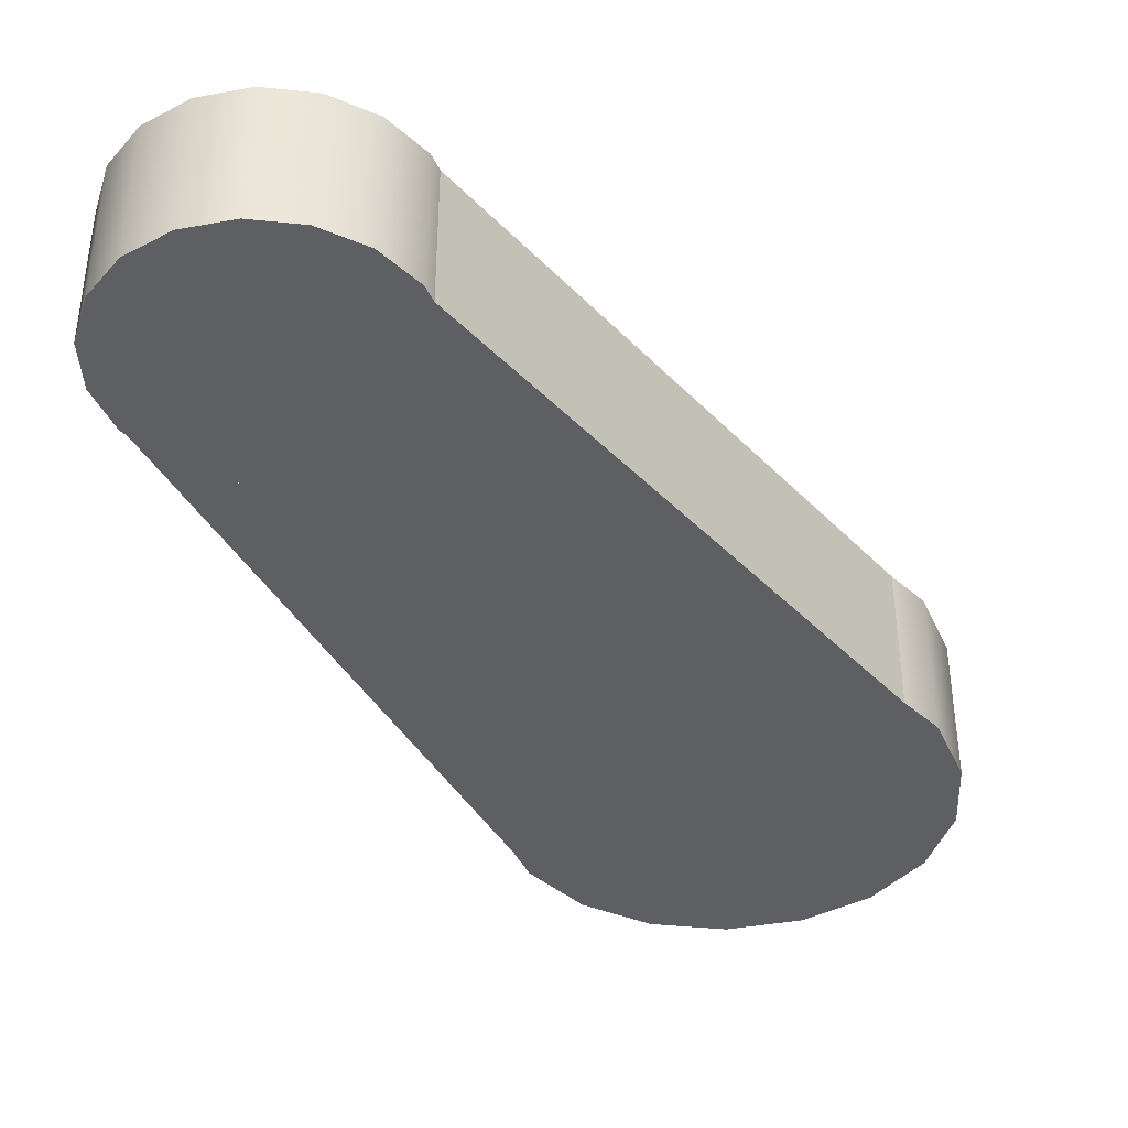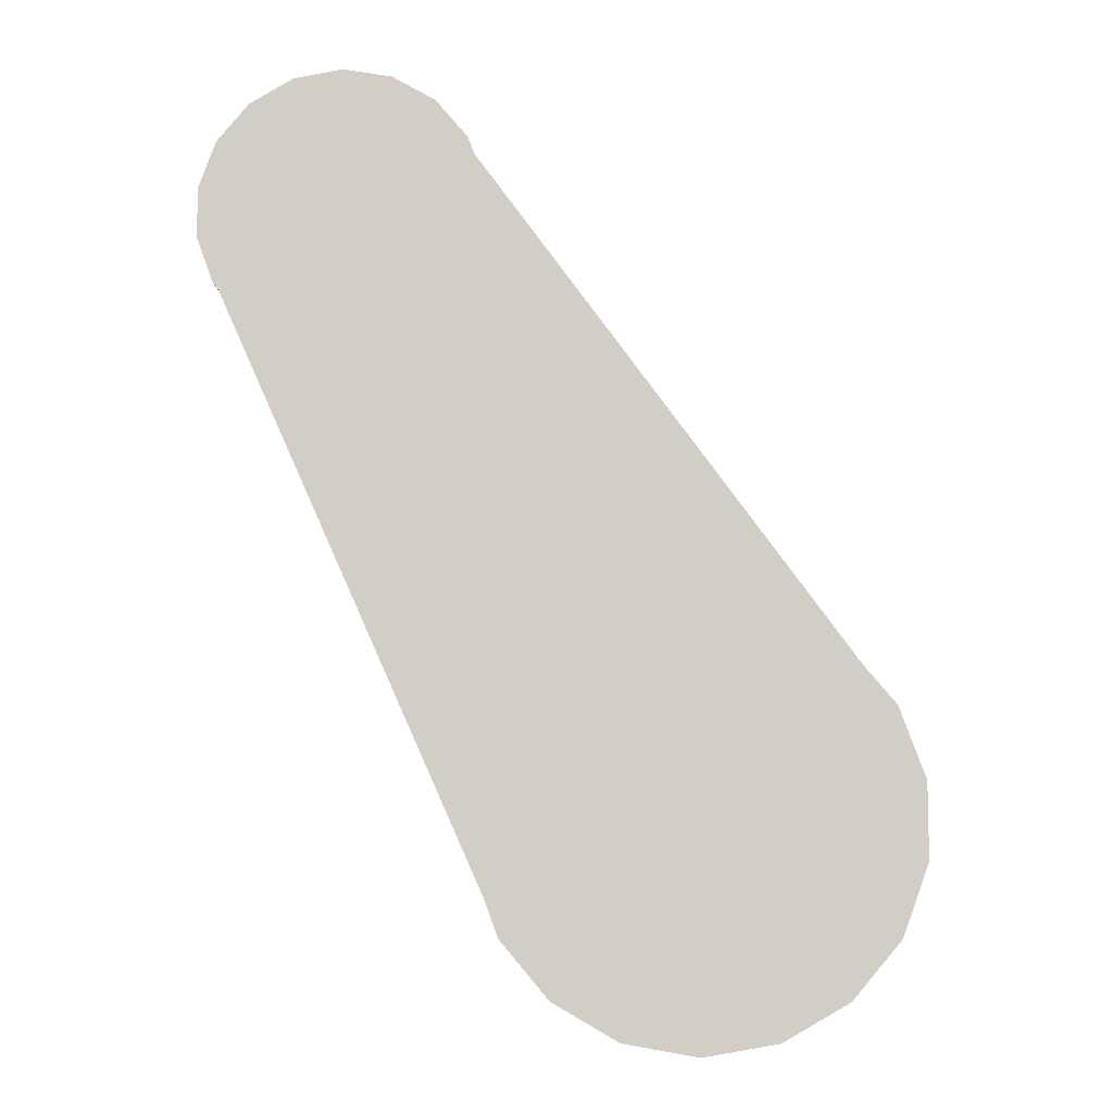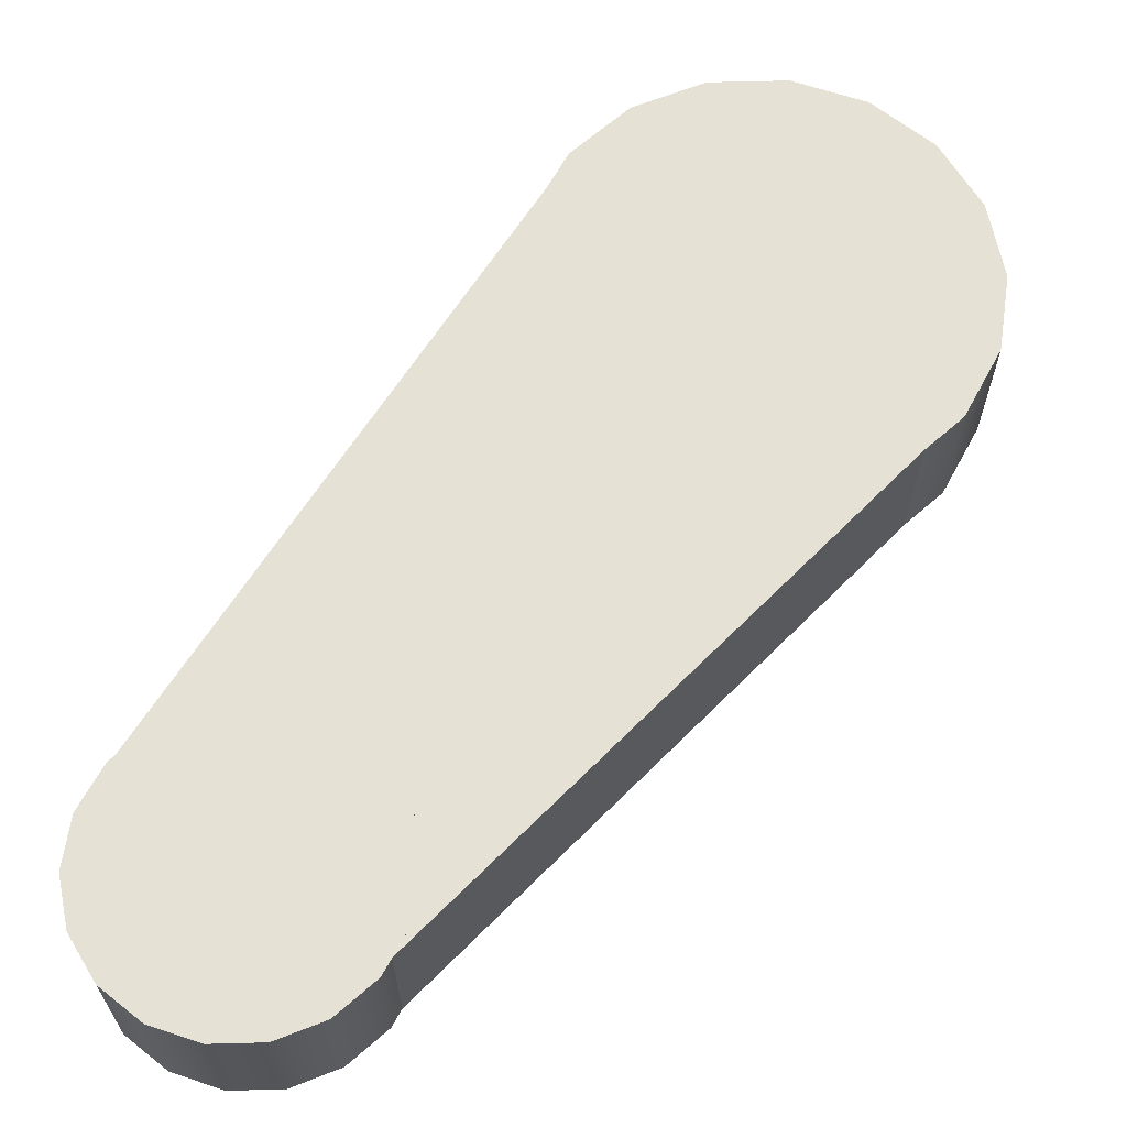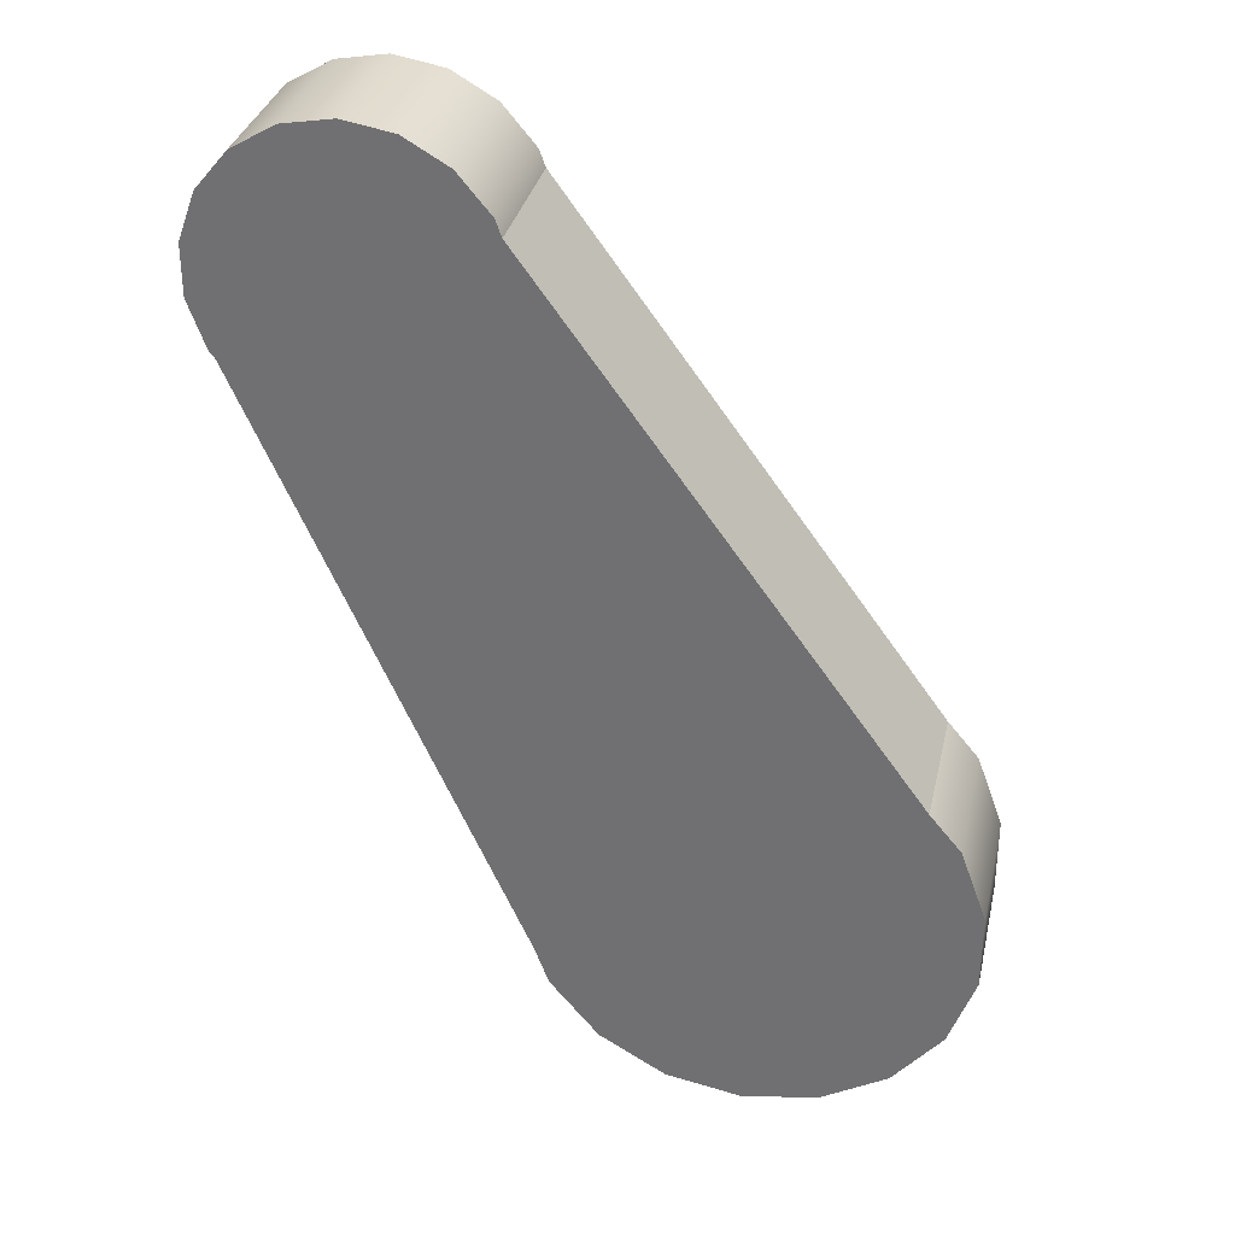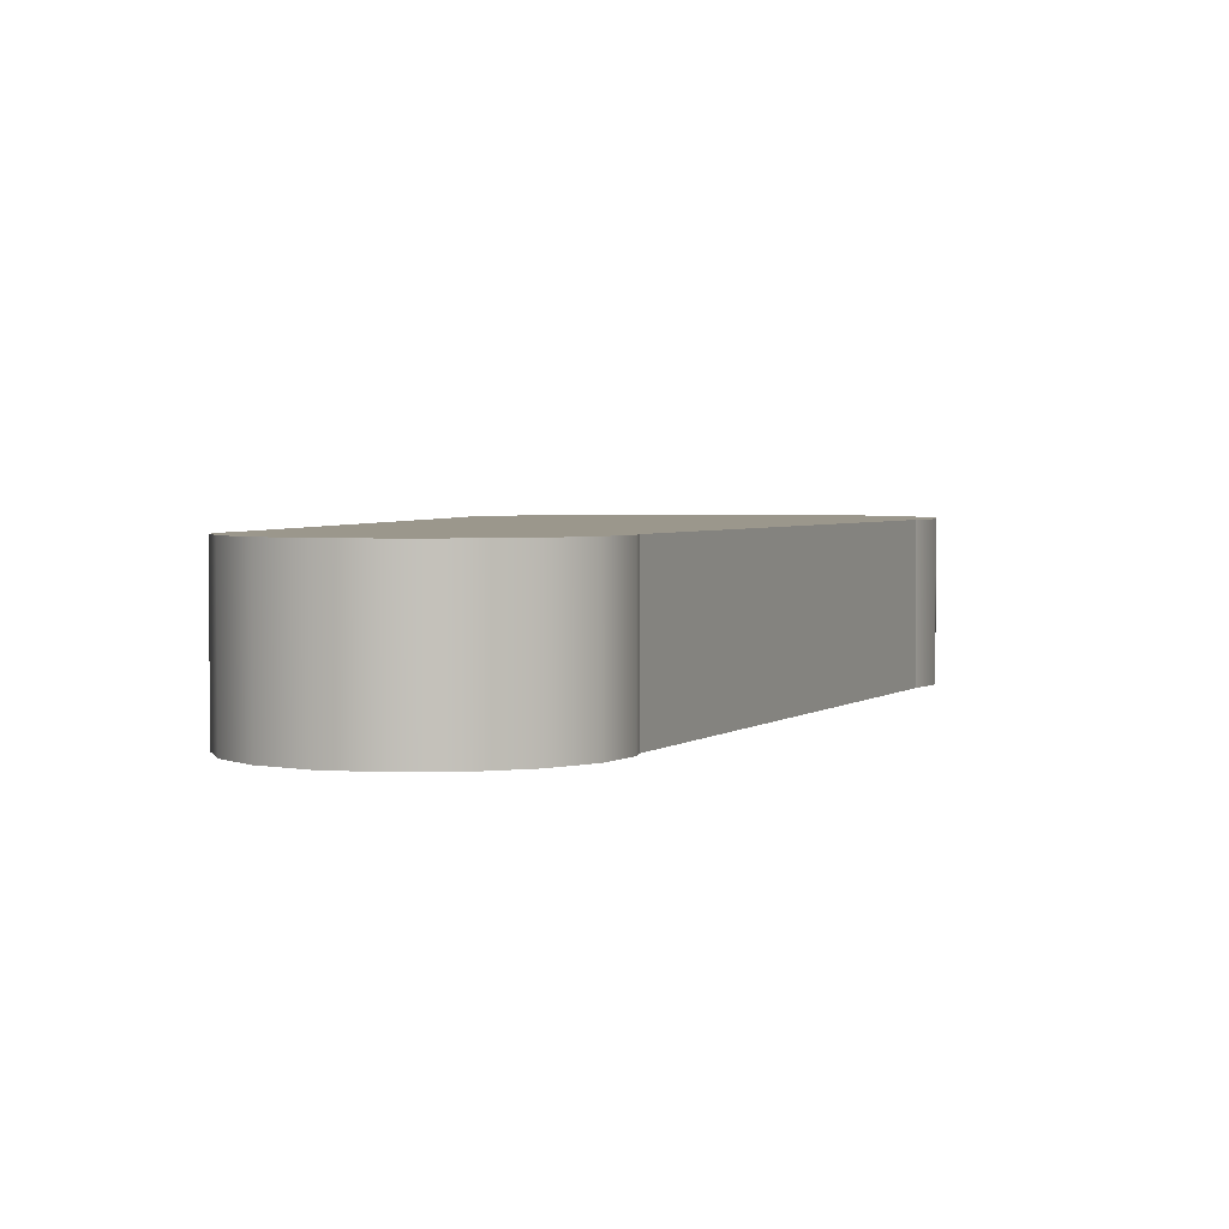
<metadata>
{"format":"obj","ext":"obj","renderer":"f3d","projection":"perspective","resolution":1024,"background":"white","views":[{"elev":-40.0,"azim":2.7,"up":"+Y"},{"elev":-8.8,"azim":3.3,"up":"+Z"},{"elev":64.7,"azim":8.5,"up":"+Y"},{"elev":32.8,"azim":12.5,"up":"+Z"},{"elev":2.8,"azim":-13.5,"up":"+Y"}]}
</metadata>
<code>
v  -41.8 0 -5.582
v  -39.83 0 -5.235
v  -40.06 0 -4.582
v  -39.83 0 -5.93
v  -40.06 0 -6.582
v  -40.51 0 -7.114
v  -41.11 0 -7.462
v  -41.8 0 -7.582
v  -42.48 0 -7.462
v  -43.08 0 -7.114
v  -43.53 0 -6.582
v  -43.77 0 -5.93
v  -43.77 0 -5.235
v  -43.53 0 -4.582
v  -43.08 0 -4.05
v  -42.48 0 -3.703
v  -41.8 0 -3.582
v  -41.11 0 -3.703
v  -40.51 0 -4.05
v  -39.83 0.4 -5.235
v  -40.06 0.4 -4.582
v  -39.83 0.4 -5.93
v  -40.06 0.4 -6.582
v  -40.51 0.4 -7.114
v  -41.11 0.4 -7.462
v  -41.8 0.4 -7.582
v  -42.48 0.4 -7.462
v  -43.08 0.4 -7.114
v  -43.53 0.4 -6.582
v  -43.77 0.4 -5.93
v  -43.77 0.4 -5.235
v  -43.53 0.4 -4.582
v  -43.08 0.4 -4.05
v  -42.48 0.4 -3.703
v  -41.8 0.4 -3.582
v  -41.11 0.4 -3.703
v  -40.51 0.4 -4.05
v  -39.83 0.8 -5.235
v  -40.06 0.8 -4.582
v  -39.83 0.8 -5.93
v  -40.06 0.8 -6.582
v  -40.51 0.8 -7.114
v  -41.11 0.8 -7.462
v  -41.8 0.8 -7.582
v  -42.48 0.8 -7.462
v  -43.08 0.8 -7.114
v  -43.53 0.8 -6.582
v  -43.77 0.8 -5.93
v  -43.77 0.8 -5.235
v  -43.53 0.8 -4.582
v  -43.08 0.8 -4.05
v  -42.48 0.8 -3.703
v  -41.8 0.8 -3.582
v  -41.11 0.8 -3.703
v  -40.51 0.8 -4.05
v  -39.83 1.2 -5.235
v  -40.06 1.2 -4.582
v  -39.83 1.2 -5.93
v  -40.06 1.2 -6.582
v  -40.51 1.2 -7.114
v  -41.11 1.2 -7.462
v  -41.8 1.2 -7.582
v  -42.48 1.2 -7.462
v  -43.08 1.2 -7.114
v  -43.53 1.2 -6.582
v  -43.77 1.2 -5.93
v  -43.77 1.2 -5.235
v  -43.53 1.2 -4.582
v  -43.08 1.2 -4.05
v  -42.48 1.2 -3.703
v  -41.8 1.2 -3.582
v  -41.11 1.2 -3.703
v  -40.51 1.2 -4.05
v  -39.83 1.6 -5.235
v  -40.06 1.6 -4.582
v  -39.83 1.6 -5.93
v  -40.06 1.6 -6.582
v  -40.51 1.6 -7.114
v  -41.11 1.6 -7.462
v  -41.8 1.6 -7.582
v  -42.48 1.6 -7.462
v  -43.08 1.6 -7.114
v  -43.53 1.6 -6.582
v  -43.77 1.6 -5.93
v  -43.77 1.6 -5.235
v  -43.53 1.6 -4.582
v  -43.08 1.6 -4.05
v  -42.48 1.6 -3.703
v  -41.8 1.6 -3.582
v  -41.11 1.6 -3.703
v  -40.51 1.6 -4.05
v  -39.83 2 -5.235
v  -40.06 2 -4.582
v  -39.83 2 -5.93
v  -40.06 2 -6.582
v  -40.51 2 -7.114
v  -41.11 2 -7.462
v  -41.8 2 -7.582
v  -42.48 2 -7.462
v  -43.08 2 -7.114
v  -43.53 2 -6.582
v  -43.77 2 -5.93
v  -43.77 2 -5.235
v  -43.53 2 -4.582
v  -43.08 2 -4.05
v  -42.48 2 -3.703
v  -41.8 2 -3.582
v  -41.11 2 -3.703
v  -40.51 2 -4.05
v  -41.8 2 -5.582
g Cylinder002
f 1 2 3
f 1 4 2
f 1 5 4
f 1 6 5
f 1 7 6
f 1 8 7
f 1 9 8
f 1 10 9
f 1 11 10
f 1 12 11
f 1 13 12
f 1 14 13
f 1 15 14
f 1 16 15
f 1 17 16
f 1 18 17
f 1 19 18
f 1 3 19
f 3 20 21
f 3 2 20
f 2 22 20
f 2 4 22
f 4 23 22
f 4 5 23
f 5 24 23
f 5 6 24
f 6 25 24
f 6 7 25
f 7 26 25
f 7 8 26
f 8 27 26
f 8 9 27
f 9 28 27
f 9 10 28
f 10 29 28
f 10 11 29
f 11 30 29
f 11 12 30
f 12 31 30
f 12 13 31
f 13 32 31
f 13 14 32
f 14 33 32
f 14 15 33
f 15 34 33
f 15 16 34
f 16 35 34
f 16 17 35
f 17 36 35
f 17 18 36
f 18 37 36
f 18 19 37
f 19 21 37
f 19 3 21
f 21 38 39
f 21 20 38
f 20 40 38
f 20 22 40
f 22 41 40
f 22 23 41
f 23 42 41
f 23 24 42
f 24 43 42
f 24 25 43
f 25 44 43
f 25 26 44
f 26 45 44
f 26 27 45
f 27 46 45
f 27 28 46
f 28 47 46
f 28 29 47
f 29 48 47
f 29 30 48
f 30 49 48
f 30 31 49
f 31 50 49
f 31 32 50
f 32 51 50
f 32 33 51
f 33 52 51
f 33 34 52
f 34 53 52
f 34 35 53
f 35 54 53
f 35 36 54
f 36 55 54
f 36 37 55
f 37 39 55
f 37 21 39
f 39 56 57
f 39 38 56
f 38 58 56
f 38 40 58
f 40 59 58
f 40 41 59
f 41 60 59
f 41 42 60
f 42 61 60
f 42 43 61
f 43 62 61
f 43 44 62
f 44 63 62
f 44 45 63
f 45 64 63
f 45 46 64
f 46 65 64
f 46 47 65
f 47 66 65
f 47 48 66
f 48 67 66
f 48 49 67
f 49 68 67
f 49 50 68
f 50 69 68
f 50 51 69
f 51 70 69
f 51 52 70
f 52 71 70
f 52 53 71
f 53 72 71
f 53 54 72
f 54 73 72
f 54 55 73
f 55 57 73
f 55 39 57
f 57 74 75
f 57 56 74
f 56 76 74
f 56 58 76
f 58 77 76
f 58 59 77
f 59 78 77
f 59 60 78
f 60 79 78
f 60 61 79
f 61 80 79
f 61 62 80
f 62 81 80
f 62 63 81
f 63 82 81
f 63 64 82
f 64 83 82
f 64 65 83
f 65 84 83
f 65 66 84
f 66 85 84
f 66 67 85
f 67 86 85
f 67 68 86
f 68 87 86
f 68 69 87
f 69 88 87
f 69 70 88
f 70 89 88
f 70 71 89
f 71 90 89
f 71 72 90
f 72 91 90
f 72 73 91
f 73 75 91
f 73 57 75
f 75 92 93
f 75 74 92
f 74 94 92
f 74 76 94
f 76 95 94
f 76 77 95
f 77 96 95
f 77 78 96
f 78 97 96
f 78 79 97
f 79 98 97
f 79 80 98
f 80 99 98
f 80 81 99
f 81 100 99
f 81 82 100
f 82 101 100
f 82 83 101
f 83 102 101
f 83 84 102
f 84 103 102
f 84 85 103
f 85 104 103
f 85 86 104
f 86 105 104
f 86 87 105
f 87 106 105
f 87 88 106
f 88 107 106
f 88 89 107
f 89 108 107
f 89 90 108
f 90 109 108
f 90 91 109
f 91 93 109
f 91 75 93
f 110 93 92
f 110 92 94
f 110 94 95
f 110 95 96
f 110 96 97
f 110 97 98
f 110 98 99
f 110 99 100
f 110 100 101
f 110 101 102
f 110 102 103
f 110 103 104
f 110 104 105
f 110 105 106
f 110 106 107
f 110 107 108
f 110 108 109
f 110 109 93
v  -43.48 0 -6.622
v  -39.56 0 -15.39
v  -34.42 0 -12.43
v  -40.13 0 -4.606
v  -43.48 2 -6.622
v  -40.13 2 -4.606
v  -34.42 2 -12.43
v  -39.56 2 -15.39
g Box007
f 111 112 113
f 113 114 111
f 115 116 117
f 117 118 115
f 111 114 116
f 116 115 111
f 114 113 117
f 117 116 114
f 113 112 118
f 118 117 113
f 112 111 115
f 115 118 112
v  -37.01 0 -13.87
v  -34.06 0 -13.35
v  -34.41 0 -12.37
v  -34.06 0 -14.39
v  -34.41 0 -15.37
v  -35.08 0 -16.17
v  -35.99 0 -16.69
v  -37.01 0 -16.87
v  -38.04 0 -16.69
v  -38.94 0 -16.17
v  -39.61 0 -15.37
v  -39.97 0 -14.39
v  -39.97 0 -13.35
v  -39.61 0 -12.37
v  -38.94 0 -11.57
v  -38.04 0 -11.05
v  -37.01 0 -10.87
v  -35.99 0 -11.05
v  -35.08 0 -11.57
v  -34.06 0.4 -13.35
v  -34.41 0.4 -12.37
v  -34.06 0.4 -14.39
v  -34.41 0.4 -15.37
v  -35.08 0.4 -16.17
v  -35.99 0.4 -16.69
v  -37.01 0.4 -16.87
v  -38.04 0.4 -16.69
v  -38.94 0.4 -16.17
v  -39.61 0.4 -15.37
v  -39.97 0.4 -14.39
v  -39.97 0.4 -13.35
v  -39.61 0.4 -12.37
v  -38.94 0.4 -11.57
v  -38.04 0.4 -11.05
v  -37.01 0.4 -10.87
v  -35.99 0.4 -11.05
v  -35.08 0.4 -11.57
v  -34.06 0.8 -13.35
v  -34.41 0.8 -12.37
v  -34.06 0.8 -14.39
v  -34.41 0.8 -15.37
v  -35.08 0.8 -16.17
v  -35.99 0.8 -16.69
v  -37.01 0.8 -16.87
v  -38.04 0.8 -16.69
v  -38.94 0.8 -16.17
v  -39.61 0.8 -15.37
v  -39.97 0.8 -14.39
v  -39.97 0.8 -13.35
v  -39.61 0.8 -12.37
v  -38.94 0.8 -11.57
v  -38.04 0.8 -11.05
v  -37.01 0.8 -10.87
v  -35.99 0.8 -11.05
v  -35.08 0.8 -11.57
v  -34.06 1.2 -13.35
v  -34.41 1.2 -12.37
v  -34.06 1.2 -14.39
v  -34.41 1.2 -15.37
v  -35.08 1.2 -16.17
v  -35.99 1.2 -16.69
v  -37.01 1.2 -16.87
v  -38.04 1.2 -16.69
v  -38.94 1.2 -16.17
v  -39.61 1.2 -15.37
v  -39.97 1.2 -14.39
v  -39.97 1.2 -13.35
v  -39.61 1.2 -12.37
v  -38.94 1.2 -11.57
v  -38.04 1.2 -11.05
v  -37.01 1.2 -10.87
v  -35.99 1.2 -11.05
v  -35.08 1.2 -11.57
v  -34.06 1.6 -13.35
v  -34.41 1.6 -12.37
v  -34.06 1.6 -14.39
v  -34.41 1.6 -15.37
v  -35.08 1.6 -16.17
v  -35.99 1.6 -16.69
v  -37.01 1.6 -16.87
v  -38.04 1.6 -16.69
v  -38.94 1.6 -16.17
v  -39.61 1.6 -15.37
v  -39.97 1.6 -14.39
v  -39.97 1.6 -13.35
v  -39.61 1.6 -12.37
v  -38.94 1.6 -11.57
v  -38.04 1.6 -11.05
v  -37.01 1.6 -10.87
v  -35.99 1.6 -11.05
v  -35.08 1.6 -11.57
v  -34.06 2 -13.35
v  -34.41 2 -12.37
v  -34.06 2 -14.39
v  -34.41 2 -15.37
v  -35.08 2 -16.17
v  -35.99 2 -16.69
v  -37.01 2 -16.87
v  -38.04 2 -16.69
v  -38.94 2 -16.17
v  -39.61 2 -15.37
v  -39.97 2 -14.39
v  -39.97 2 -13.35
v  -39.61 2 -12.37
v  -38.94 2 -11.57
v  -38.04 2 -11.05
v  -37.01 2 -10.87
v  -35.99 2 -11.05
v  -35.08 2 -11.57
v  -37.01 2 -13.87
g Cylinder001
f 119 120 121
f 119 122 120
f 119 123 122
f 119 124 123
f 119 125 124
f 119 126 125
f 119 127 126
f 119 128 127
f 119 129 128
f 119 130 129
f 119 131 130
f 119 132 131
f 119 133 132
f 119 134 133
f 119 135 134
f 119 136 135
f 119 137 136
f 119 121 137
f 121 138 139
f 121 120 138
f 120 140 138
f 120 122 140
f 122 141 140
f 122 123 141
f 123 142 141
f 123 124 142
f 124 143 142
f 124 125 143
f 125 144 143
f 125 126 144
f 126 145 144
f 126 127 145
f 127 146 145
f 127 128 146
f 128 147 146
f 128 129 147
f 129 148 147
f 129 130 148
f 130 149 148
f 130 131 149
f 131 150 149
f 131 132 150
f 132 151 150
f 132 133 151
f 133 152 151
f 133 134 152
f 134 153 152
f 134 135 153
f 135 154 153
f 135 136 154
f 136 155 154
f 136 137 155
f 137 139 155
f 137 121 139
f 139 156 157
f 139 138 156
f 138 158 156
f 138 140 158
f 140 159 158
f 140 141 159
f 141 160 159
f 141 142 160
f 142 161 160
f 142 143 161
f 143 162 161
f 143 144 162
f 144 163 162
f 144 145 163
f 145 164 163
f 145 146 164
f 146 165 164
f 146 147 165
f 147 166 165
f 147 148 166
f 148 167 166
f 148 149 167
f 149 168 167
f 149 150 168
f 150 169 168
f 150 151 169
f 151 170 169
f 151 152 170
f 152 171 170
f 152 153 171
f 153 172 171
f 153 154 172
f 154 173 172
f 154 155 173
f 155 157 173
f 155 139 157
f 157 174 175
f 157 156 174
f 156 176 174
f 156 158 176
f 158 177 176
f 158 159 177
f 159 178 177
f 159 160 178
f 160 179 178
f 160 161 179
f 161 180 179
f 161 162 180
f 162 181 180
f 162 163 181
f 163 182 181
f 163 164 182
f 164 183 182
f 164 165 183
f 165 184 183
f 165 166 184
f 166 185 184
f 166 167 185
f 167 186 185
f 167 168 186
f 168 187 186
f 168 169 187
f 169 188 187
f 169 170 188
f 170 189 188
f 170 171 189
f 171 190 189
f 171 172 190
f 172 191 190
f 172 173 191
f 173 175 191
f 173 157 175
f 175 192 193
f 175 174 192
f 174 194 192
f 174 176 194
f 176 195 194
f 176 177 195
f 177 196 195
f 177 178 196
f 178 197 196
f 178 179 197
f 179 198 197
f 179 180 198
f 180 199 198
f 180 181 199
f 181 200 199
f 181 182 200
f 182 201 200
f 182 183 201
f 183 202 201
f 183 184 202
f 184 203 202
f 184 185 203
f 185 204 203
f 185 186 204
f 186 205 204
f 186 187 205
f 187 206 205
f 187 188 206
f 188 207 206
f 188 189 207
f 189 208 207
f 189 190 208
f 190 209 208
f 190 191 209
f 191 193 209
f 191 175 193
f 193 210 211
f 193 192 210
f 192 212 210
f 192 194 212
f 194 213 212
f 194 195 213
f 195 214 213
f 195 196 214
f 196 215 214
f 196 197 215
f 197 216 215
f 197 198 216
f 198 217 216
f 198 199 217
f 199 218 217
f 199 200 218
f 200 219 218
f 200 201 219
f 201 220 219
f 201 202 220
f 202 221 220
f 202 203 221
f 203 222 221
f 203 204 222
f 204 223 222
f 204 205 223
f 205 224 223
f 205 206 224
f 206 225 224
f 206 207 225
f 207 226 225
f 207 208 226
f 208 227 226
f 208 209 227
f 209 211 227
f 209 193 211
f 228 211 210
f 228 210 212
f 228 212 213
f 228 213 214
f 228 214 215
f 228 215 216
f 228 216 217
f 228 217 218
f 228 218 219
f 228 219 220
f 228 220 221
f 228 221 222
f 228 222 223
f 228 223 224
f 228 224 225
f 228 225 226
f 228 226 227
f 228 227 211

</code>
